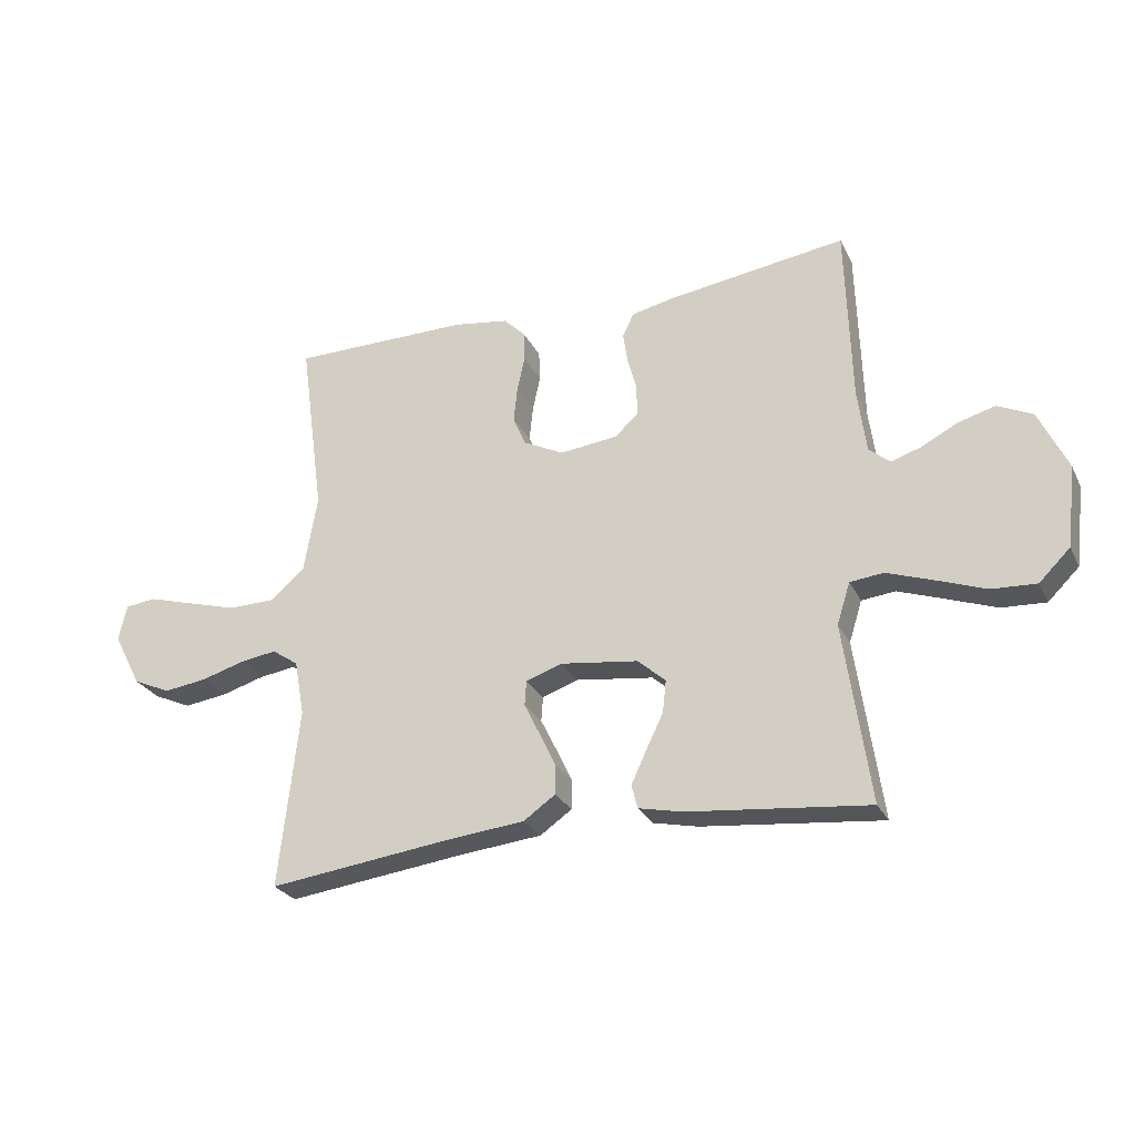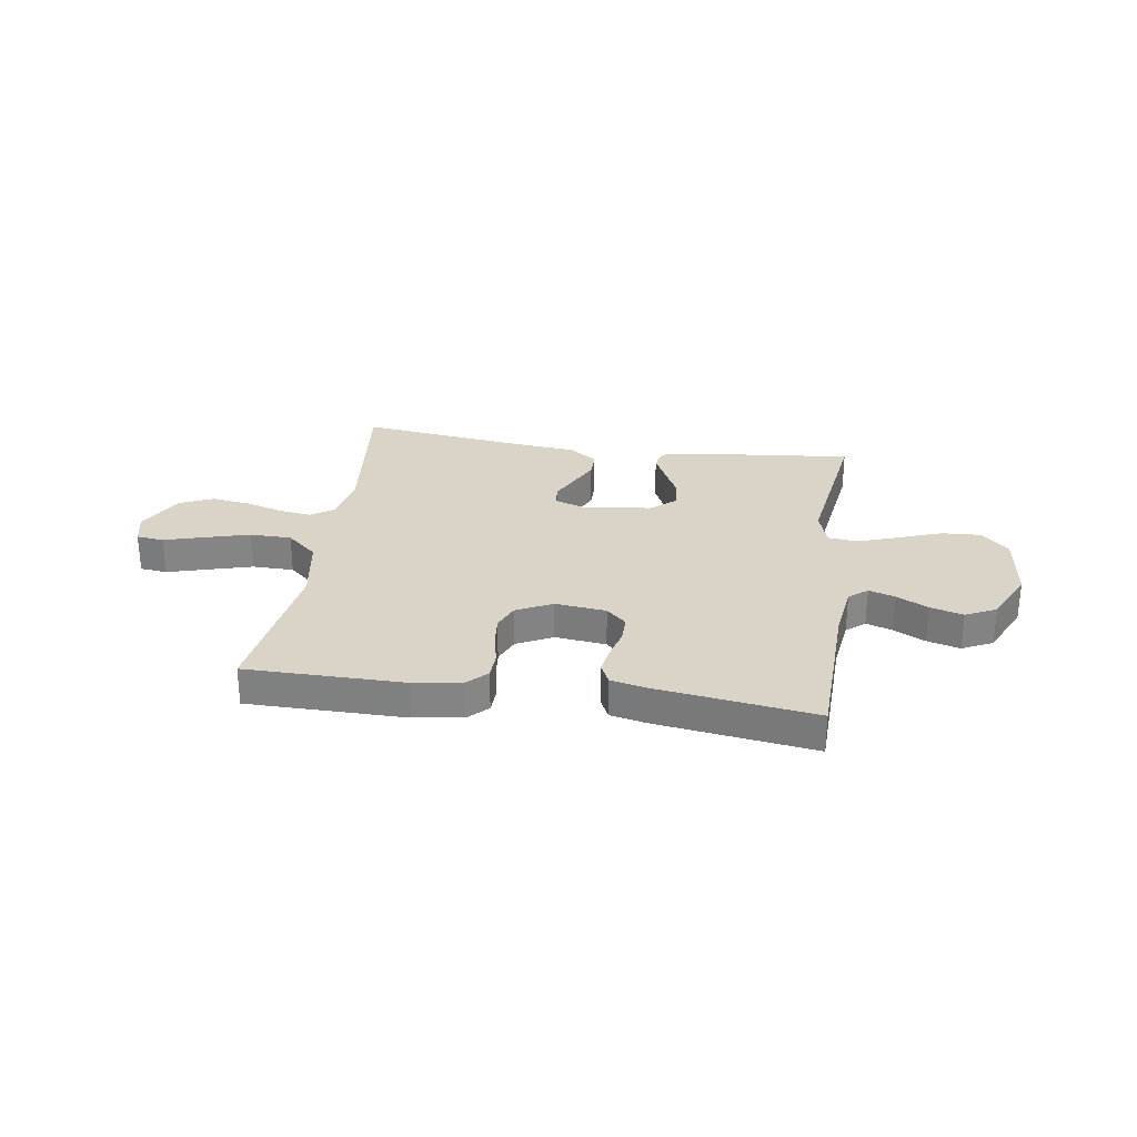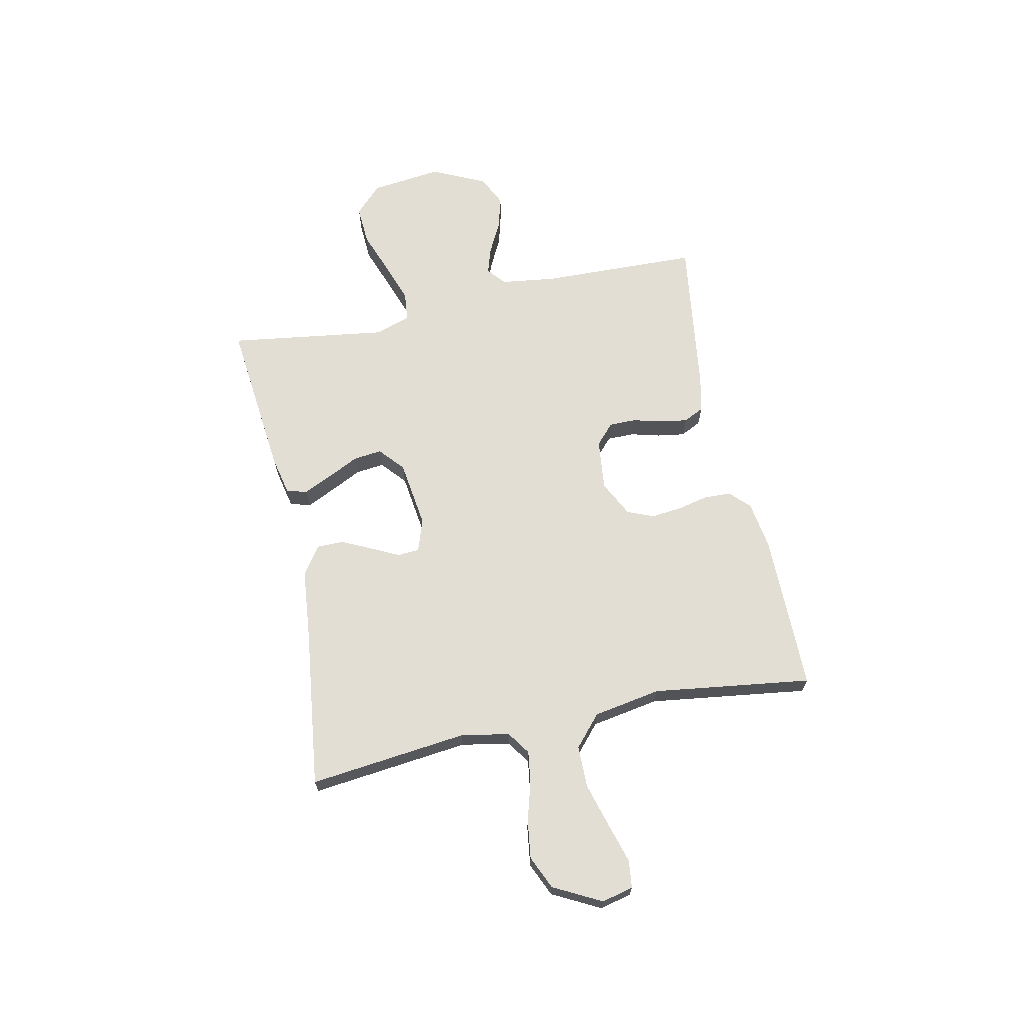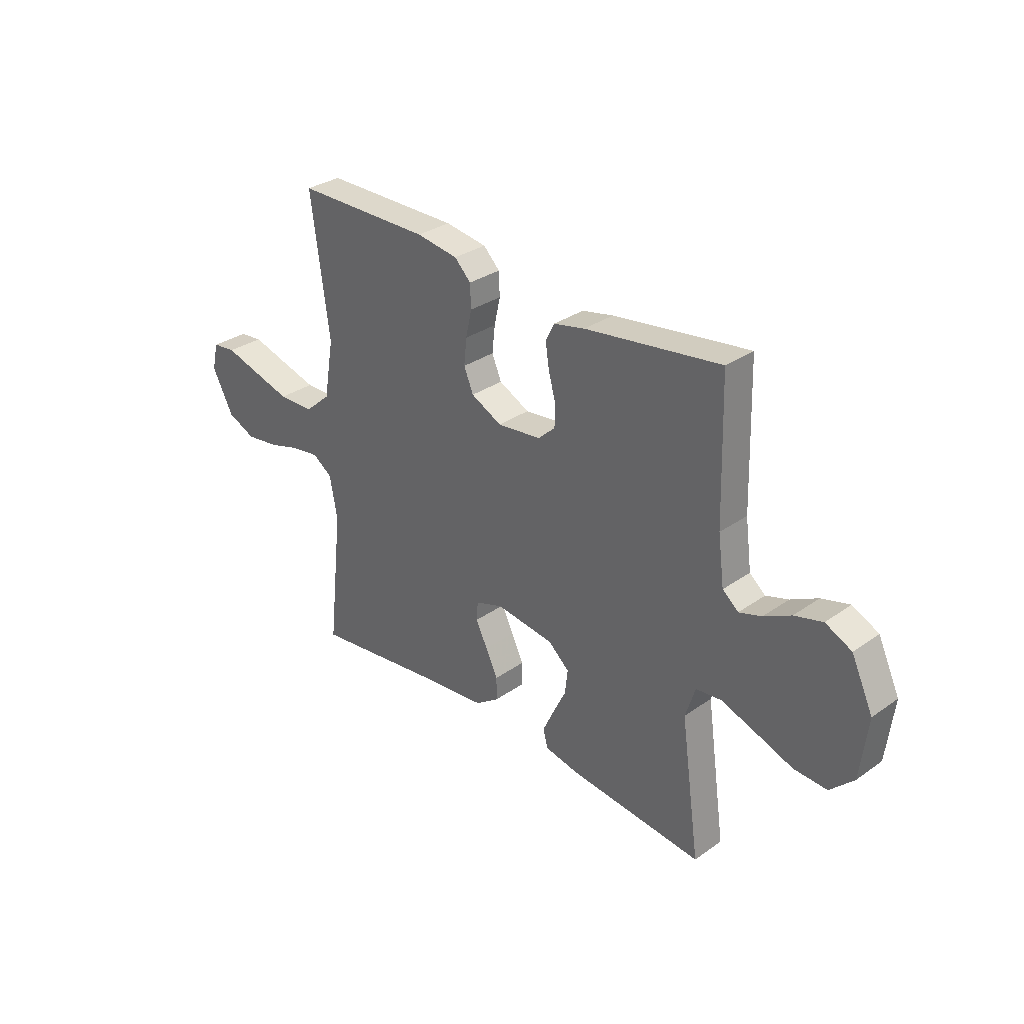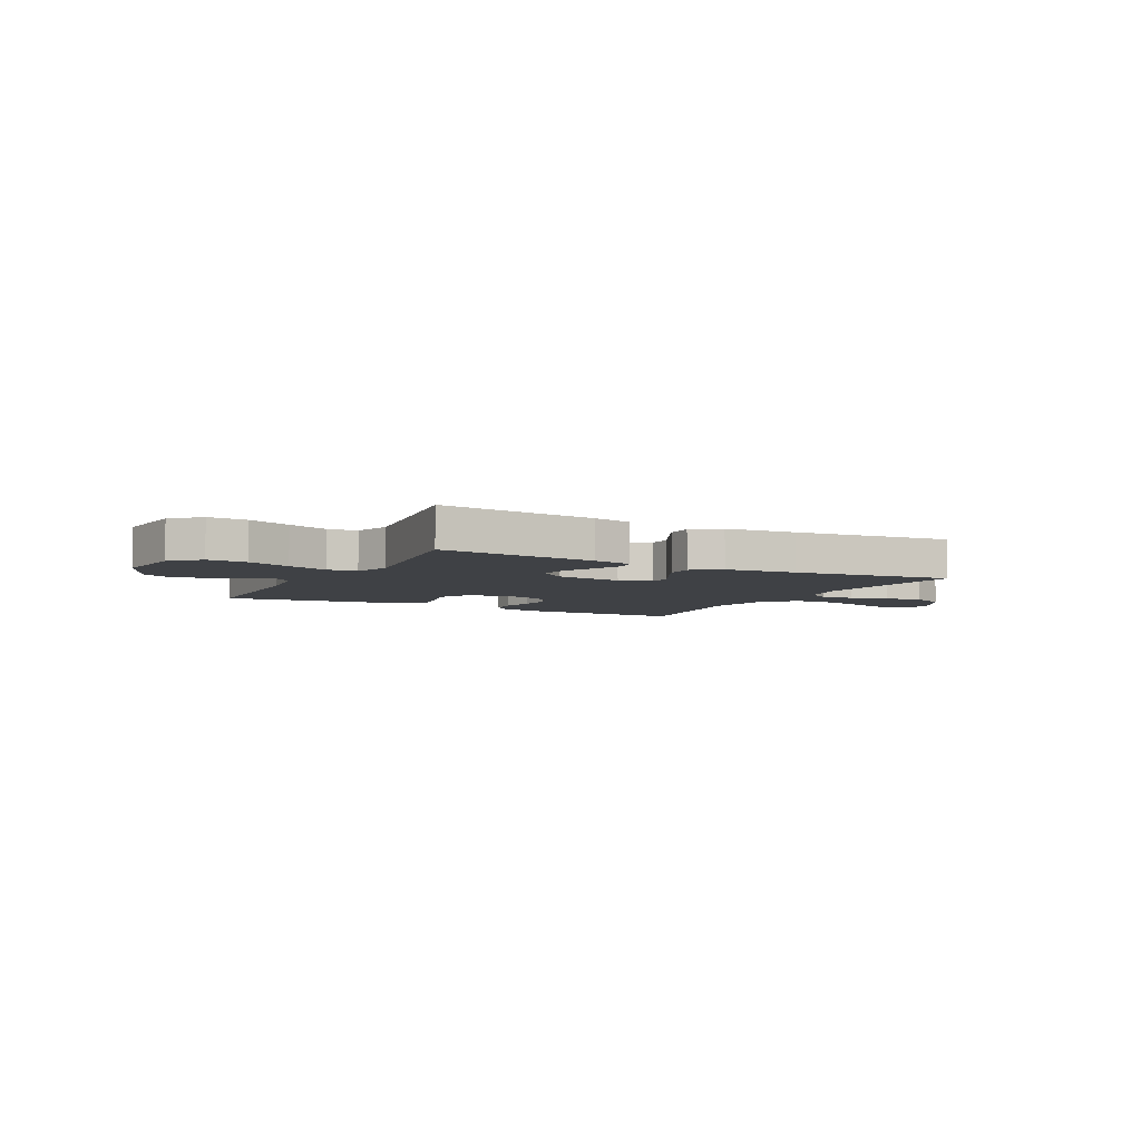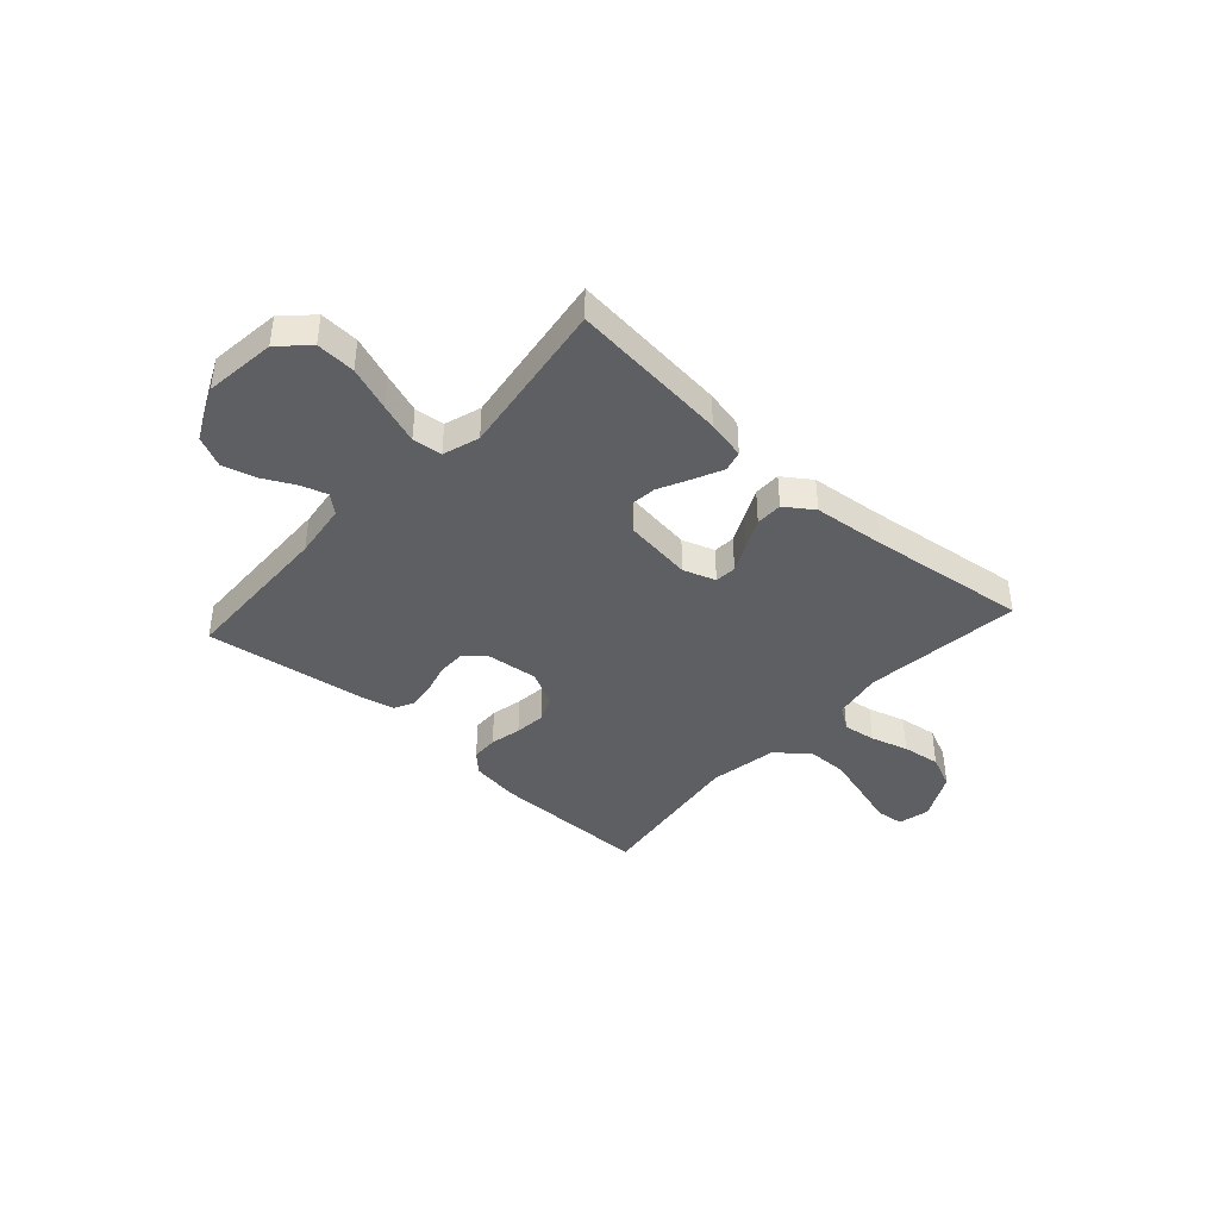
<metadata>
{"format":"obj","ext":"obj","renderer":"f3d","projection":"perspective","resolution":1024,"background":"white","views":[{"elev":-26.6,"azim":21.8,"up":"+Z"},{"elev":28.6,"azim":8.5,"up":"+Y"},{"elev":67.2,"azim":-102.0,"up":"+Y"},{"elev":31.4,"azim":45.2,"up":"+Z"},{"elev":-5.7,"azim":152.0,"up":"+Y"},{"elev":-40.9,"azim":137.8,"up":"+Y"}]}
</metadata>
<code>
v 0.5 0.07 -0.5
v 0.2 0.07 -0.469
v 0.126 0.07 -0.453
v 0.116 0.07 -0.414
v 0.141 0.07 -0.36
v 0.17 0.07 -0.301
v 0.176 0.07 -0.247
v 0.129 0.07 -0.206
v 0 0.07 -0.189
v -0.061 0.07 -0.21
v -0.064 0.07 -0.251
v -0.038 0.07 -0.304
v -0.011 0.07 -0.36
v -0.011 0.07 -0.411
v -0.064 0.07 -0.448
v -0.2 0.07 -0.462
v -0.5 0.07 -0.5
v -0.467 0.07 -0.2
v -0.484 0.07 -0.108
v -0.528 0.07 -0.078
v -0.59 0.07 -0.087
v -0.661 0.07 -0.108
v -0.734 0.07 -0.118
v -0.797 0.07 -0.09
v -0.844 0.07 0
v -0.83 0.07 0.06
v -0.778 0.07 0.066
v -0.703 0.07 0.044
v -0.618 0.07 0.02
v -0.539 0.07 0.021
v -0.481 0.07 0.072
v -0.459 0.07 0.2
v -0.5 0.07 0.5
v -0.2 0.07 0.501
v -0.108 0.07 0.487
v -0.072 0.07 0.451
v -0.07 0.07 0.4
v -0.083 0.07 0.341
v -0.089 0.07 0.283
v -0.068 0.07 0.233
v 0 0.07 0.199
v 0.097 0.07 0.21
v 0.135 0.07 0.245
v 0.135 0.07 0.296
v 0.12 0.07 0.352
v 0.112 0.07 0.404
v 0.131 0.07 0.443
v 0.2 0.07 0.458
v 0.5 0.07 0.5
v 0.509 0.07 0.2
v 0.523 0.07 0.095
v 0.558 0.07 0.066
v 0.608 0.07 0.082
v 0.668 0.07 0.113
v 0.73 0.07 0.13
v 0.788 0.07 0.102
v 0.836 0.07 0
v 0.82 0.07 -0.135
v 0.768 0.07 -0.186
v 0.694 0.07 -0.182
v 0.612 0.07 -0.152
v 0.535 0.07 -0.125
v 0.479 0.07 -0.131
v 0.457 0.07 -0.2
v 0.5 0 -0.5
v 0.2 0 -0.469
v 0.126 0 -0.453
v 0.116 0 -0.414
v 0.141 0 -0.36
v 0.17 0 -0.301
v 0.176 0 -0.247
v 0.129 0 -0.206
v 0 0 -0.189
v -0.061 0 -0.21
v -0.064 0 -0.251
v -0.038 0 -0.304
v -0.011 0 -0.36
v -0.011 0 -0.411
v -0.064 0 -0.448
v -0.2 0 -0.462
v -0.5 0 -0.5
v -0.467 0 -0.2
v -0.484 0 -0.108
v -0.528 0 -0.078
v -0.59 0 -0.087
v -0.661 0 -0.108
v -0.734 0 -0.118
v -0.797 0 -0.09
v -0.844 0 0
v -0.83 0 0.06
v -0.778 0 0.066
v -0.703 0 0.044
v -0.618 0 0.02
v -0.539 0 0.021
v -0.481 0 0.072
v -0.459 0 0.2
v -0.5 0 0.5
v -0.2 0 0.501
v -0.108 0 0.487
v -0.072 0 0.451
v -0.07 0 0.4
v -0.083 0 0.341
v -0.089 0 0.283
v -0.068 0 0.233
v 0 0 0.199
v 0.097 0 0.21
v 0.135 0 0.245
v 0.135 0 0.296
v 0.12 0 0.352
v 0.112 0 0.404
v 0.131 0 0.443
v 0.2 0 0.458
v 0.5 0 0.5
v 0.509 0 0.2
v 0.523 0 0.095
v 0.558 0 0.066
v 0.608 0 0.082
v 0.668 0 0.113
v 0.73 0 0.13
v 0.788 0 0.102
v 0.836 0 0
v 0.82 0 -0.135
v 0.768 0 -0.186
v 0.694 0 -0.182
v 0.612 0 -0.152
v 0.535 0 -0.125
v 0.479 0 -0.131
v 0.457 0 -0.2
f 58 59 60 61
f 58 61 62
f 57 58 62
f 56 57 62 63
f 53 54 55 56
f 52 53 56 63
f 47 48 49 50
f 47 50 51
f 44 45 46 47
f 44 47 51
f 43 44 51 52
f 35 36 37 38
f 35 38 39
f 32 33 34 35
f 31 32 35 39
f 30 31 39 40
f 25 26 27 28
f 25 28 29
f 24 25 29 30
f 21 22 23 24
f 20 21 24 30
f 16 17 18
f 16 18 19
f 15 16 19
f 14 15 19
f 11 12 13 14
f 11 14 19 20
f 3 4 5 6
f 1 2 3 6
f 64 1 6 7
f 63 64 7 8
f 42 43 52 63
f 41 42 63 8
f 40 41 8 9
f 30 40 9 10
f 10 11 20 30
f 125 124 123 122
f 126 125 122
f 126 122 121
f 127 126 121 120
f 120 119 118 117
f 127 120 117 116
f 114 113 112 111
f 115 114 111
f 111 110 109 108
f 115 111 108
f 116 115 108 107
f 102 101 100 99
f 103 102 99
f 99 98 97 96
f 103 99 96 95
f 104 103 95 94
f 92 91 90 89
f 93 92 89
f 94 93 89 88
f 88 87 86 85
f 94 88 85 84
f 82 81 80
f 83 82 80
f 83 80 79
f 83 79 78
f 78 77 76 75
f 84 83 78 75
f 70 69 68 67
f 70 67 66 65
f 71 70 65 128
f 72 71 128 127
f 127 116 107 106
f 72 127 106 105
f 73 72 105 104
f 74 73 104 94
f 94 84 75 74
f 1 65 66 2
f 2 66 67 3
f 3 67 68 4
f 4 68 69 5
f 5 69 70 6
f 6 70 71 7
f 7 71 72 8
f 8 72 73 9
f 9 73 74 10
f 10 74 75 11
f 11 75 76 12
f 12 76 77 13
f 13 77 78 14
f 14 78 79 15
f 15 79 80 16
f 16 80 81 17
f 17 81 82 18
f 18 82 83 19
f 19 83 84 20
f 20 84 85 21
f 21 85 86 22
f 22 86 87 23
f 23 87 88 24
f 24 88 89 25
f 25 89 90 26
f 26 90 91 27
f 27 91 92 28
f 28 92 93 29
f 29 93 94 30
f 30 94 95 31
f 31 95 96 32
f 32 96 97 33
f 33 97 98 34
f 34 98 99 35
f 35 99 100 36
f 36 100 101 37
f 37 101 102 38
f 38 102 103 39
f 39 103 104 40
f 40 104 105 41
f 41 105 106 42
f 42 106 107 43
f 43 107 108 44
f 44 108 109 45
f 45 109 110 46
f 46 110 111 47
f 47 111 112 48
f 48 112 113 49
f 49 113 114 50
f 50 114 115 51
f 51 115 116 52
f 52 116 117 53
f 53 117 118 54
f 54 118 119 55
f 55 119 120 56
f 56 120 121 57
f 57 121 122 58
f 58 122 123 59
f 59 123 124 60
f 60 124 125 61
f 61 125 126 62
f 62 126 127 63
f 63 127 128 64
f 64 128 65 1

</code>
